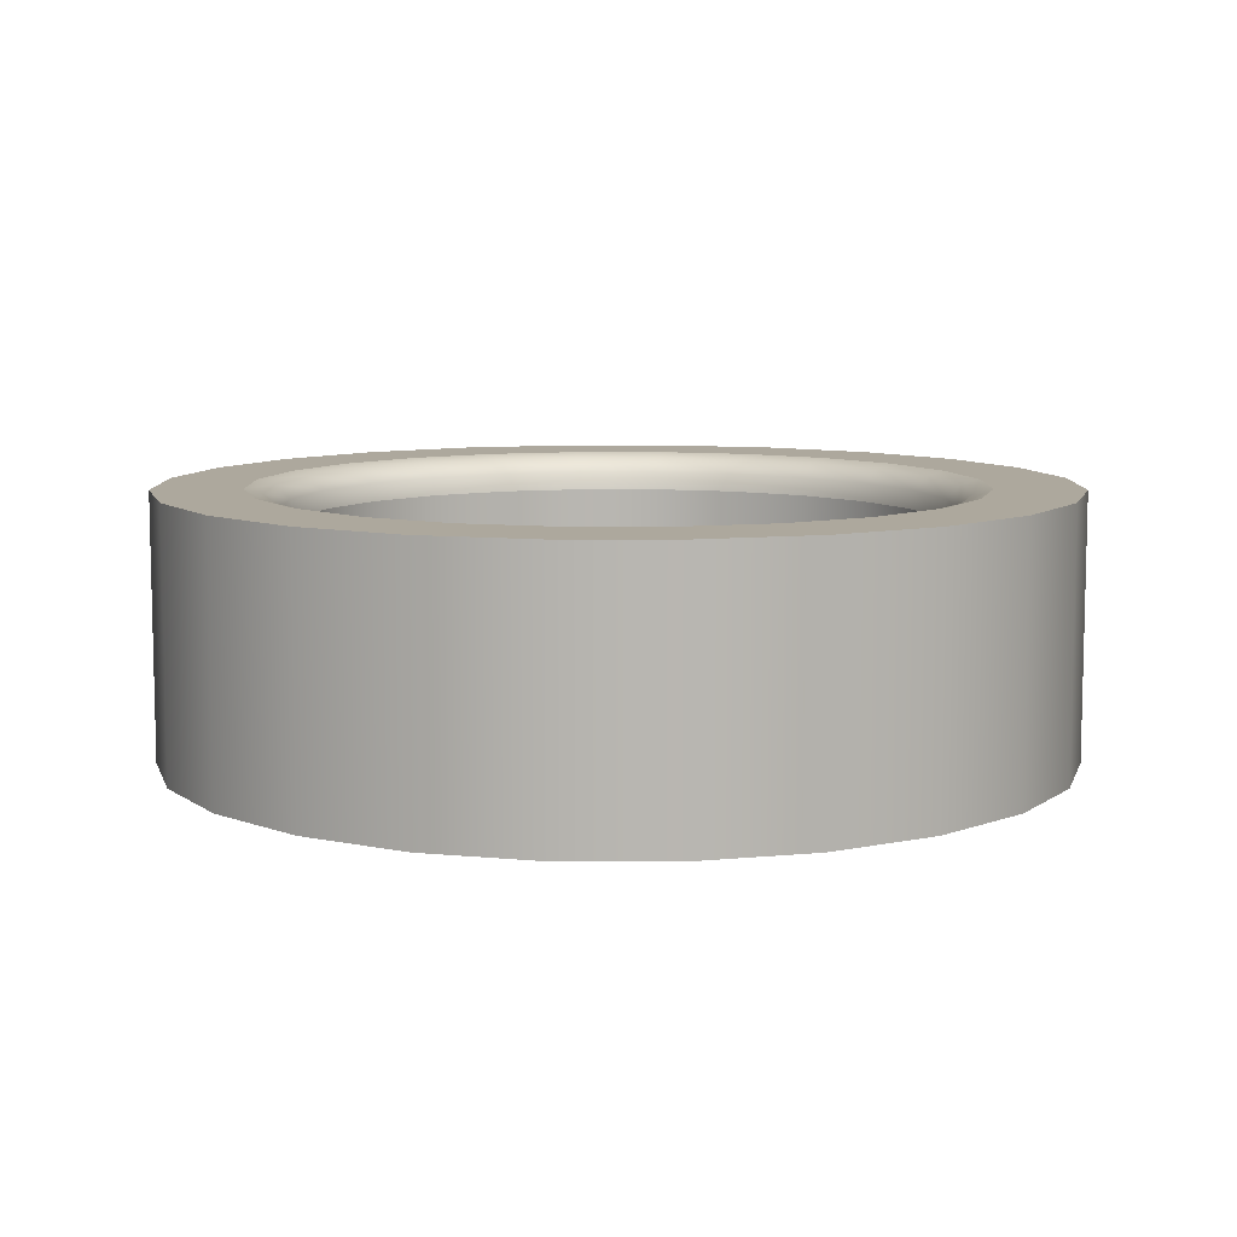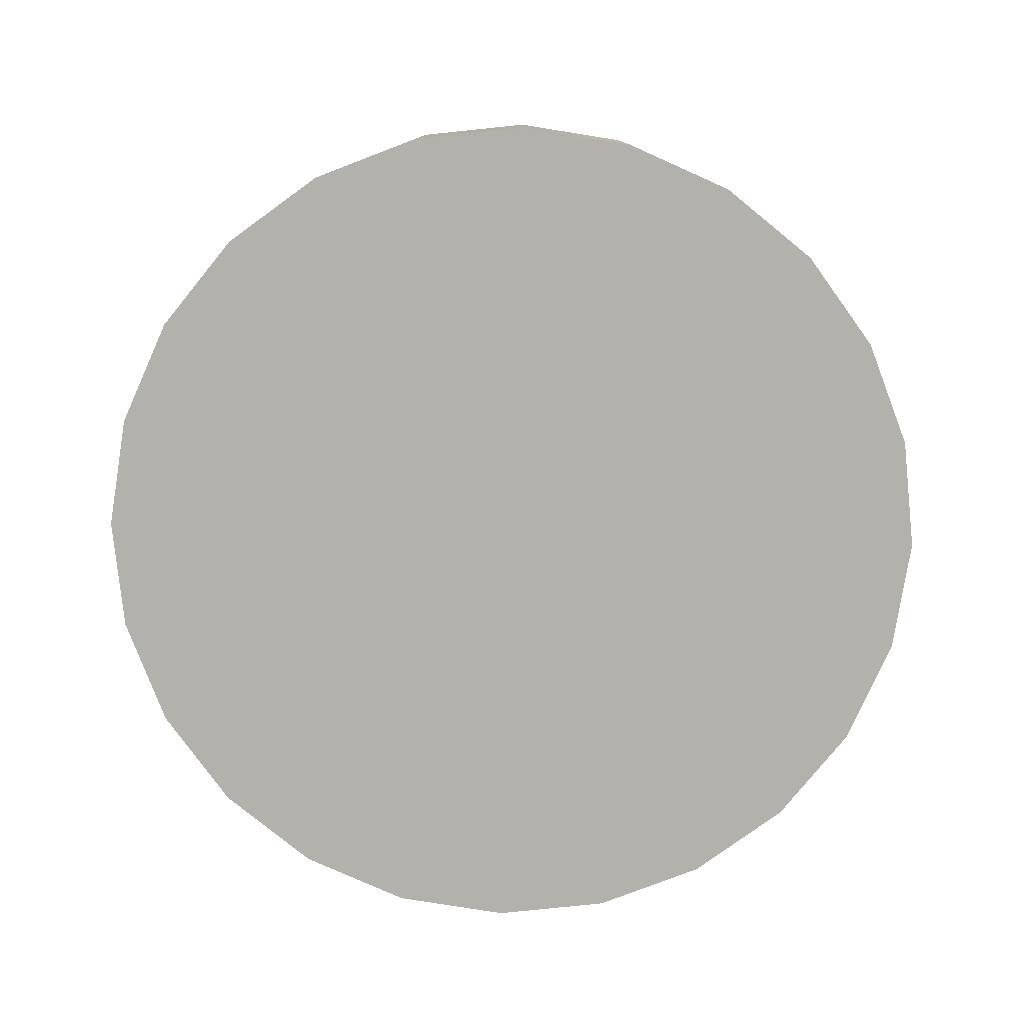
<metadata>
{"format":"obj","ext":"obj","renderer":"f3d","projection":"perspective","resolution":1024,"background":"white","views":[{"elev":8.7,"azim":172.5,"up":"+Y"},{"elev":-79.0,"azim":118.4,"up":"+Y"}]}
</metadata>
<code>
g Cylinder
v 0.3466 -0.06899 -0.09286
v 0.3588 -0.06899 -9.883e-18
v 0 -0.06899 0
v 0.09286 -0.06899 -0.3466
v 0.1794 -0.06899 -0.3107
v -0.3466 -0.06899 0.09286
v -0.3588 -0.06899 -6.123e-17
v -0.09286 -0.06899 0.3466
v -0.1794 -0.06899 0.3107
v 0.3107 -0.06899 -0.1794
v 0.3466 -0.06899 -0.09286
v 0 -0.06899 0
v 0.2537 -0.06899 -0.2537
v 0.3107 -0.06899 -0.1794
v -0.3107 -0.06899 0.1794
v -0.3466 -0.06899 0.09286
v -0.2537 -0.06899 0.2537
v -0.3107 -0.06899 0.1794
v 0.1794 -0.06899 -0.3107
v 0.2537 -0.06899 -0.2537
v 0 -0.06899 0
v -0.1794 -0.06899 0.3107
v -0.2537 -0.06899 0.2537
v 2.666e-17 -0.06899 -0.3588
v 0.09286 -0.06899 -0.3466
v 0 -0.06899 0
v -5.232e-17 -0.06899 0.3588
v -0.09286 -0.06899 0.3466
v -0.09286 -0.06899 -0.3466
v 2.666e-17 -0.06899 -0.3588
v 0 -0.06899 0
v 0.09286 -0.06899 0.3466
v -5.232e-17 -0.06899 0.3588
v -0.1794 -0.06899 -0.3107
v -0.09286 -0.06899 -0.3466
v 0 -0.06899 0
v -0.3588 -0.06899 -6.123e-17
v -0.3466 -0.06899 -0.09286
v 0.1794 -0.06899 0.3107
v 0.09286 -0.06899 0.3466
v 0.3588 -0.06899 -9.883e-18
v 0.3466 -0.06899 0.09286
v -0.2537 -0.06899 -0.2537
v -0.1794 -0.06899 -0.3107
v 0 -0.06899 0
v 0.2537 -0.06899 0.2537
v 0.1794 -0.06899 0.3107
v -0.3107 -0.06899 -0.1794
v -0.2537 -0.06899 -0.2537
v 0 -0.06899 0
v -0.3466 -0.06899 -0.09286
v -0.3107 -0.06899 -0.1794
v 0.3107 -0.06899 0.1794
v 0.2537 -0.06899 0.2537
v 0.3466 -0.06899 0.09286
v 0.3107 -0.06899 0.1794
v 0.483 -0.147 -0.1294
v 0.5 -0.147 0
v 0.5 0.147 0
v 0.483 0.147 -0.1294
v 0.433 -0.147 -0.25
v 0.433 0.147 -0.25
v 0.3536 -0.147 -0.3536
v 0.3536 0.147 -0.3536
v 0.25 -0.147 -0.433
v 0.25 0.147 -0.433
v 0.1294 -0.147 -0.483
v 0.1294 0.147 -0.483
v 3.062e-17 -0.147 -0.5
v 3.062e-17 0.147 -0.5
v -0.1294 -0.147 -0.483
v -0.1294 0.147 -0.483
v -0.25 -0.147 -0.433
v -0.25 0.147 -0.433
v -0.3536 -0.147 -0.3536
v -0.3536 0.147 -0.3536
v -0.433 -0.147 -0.25
v -0.433 0.147 -0.25
v -0.483 -0.147 -0.1294
v -0.483 0.147 -0.1294
v -0.5 -0.147 -6.123e-17
v -0.5 0.147 -6.123e-17
v -0.483 -0.147 0.1294
v -0.483 0.147 0.1294
v -0.433 -0.147 0.25
v -0.433 0.147 0.25
v -0.3536 -0.147 0.3536
v -0.3536 0.147 0.3536
v -0.25 -0.147 0.433
v -0.25 0.147 0.433
v -0.1294 -0.147 0.483
v -0.1294 0.147 0.483
v -9.185e-17 -0.147 0.5
v -9.185e-17 0.147 0.5
v 0.1294 -0.147 0.483
v 0.1294 0.147 0.483
v 0.25 -0.147 0.433
v 0.25 0.147 0.433
v 0.3536 -0.147 0.3536
v 0.3536 0.147 0.3536
v 0.433 -0.147 0.25
v 0.433 0.147 0.25
v 0.483 -0.147 0.1294
v 0.483 0.147 0.1294
v 0.5 -0.147 0
v 0.5 0.147 0
v 0.483 0.147 -0.1294
v 0.5 0.147 0
v 0.4012 0.147 -6.918e-18
v 0.3875 0.147 -0.1038
v 0.433 0.147 -0.25
v 0.483 0.147 -0.1294
v 0.3875 0.147 -0.1038
v 0.3474 0.147 -0.2006
v 0.3536 0.147 -0.3536
v 0.433 0.147 -0.25
v 0.3474 0.147 -0.2006
v 0.2837 0.147 -0.2837
v 0.25 0.147 -0.433
v 0.3536 0.147 -0.3536
v 0.2837 0.147 -0.2837
v 0.2006 0.147 -0.3474
v 0.1294 0.147 -0.483
v 0.25 0.147 -0.433
v 0.2006 0.147 -0.3474
v 0.1038 0.147 -0.3875
v 3.062e-17 0.147 -0.5
v 0.1294 0.147 -0.483
v 0.1038 0.147 -0.3875
v 2.785e-17 0.147 -0.4012
v -0.1294 0.147 -0.483
v 2.785e-17 0.147 -0.4012
v -0.1038 0.147 -0.3875
v -0.25 0.147 -0.433
v -0.1294 0.147 -0.483
v -0.1038 0.147 -0.3875
v -0.2006 0.147 -0.3474
v -0.3536 0.147 -0.3536
v -0.25 0.147 -0.433
v -0.2006 0.147 -0.3474
v -0.2837 0.147 -0.2837
v -0.433 0.147 -0.25
v -0.2837 0.147 -0.2837
v -0.3474 0.147 -0.2006
v -0.483 0.147 -0.1294
v -0.433 0.147 -0.25
v -0.3474 0.147 -0.2006
v -0.3875 0.147 -0.1038
v -0.5 0.147 -6.123e-17
v -0.483 0.147 -0.1294
v -0.3875 0.147 -0.1038
v -0.4012 0.147 -6.123e-17
v -0.483 0.147 0.1294
v -0.5 0.147 -6.123e-17
v -0.4012 0.147 -6.123e-17
v -0.3875 0.147 0.1038
v -0.433 0.147 0.25
v -0.483 0.147 0.1294
v -0.3875 0.147 0.1038
v -0.3474 0.147 0.2006
v -0.3536 0.147 0.3536
v -0.433 0.147 0.25
v -0.3474 0.147 0.2006
v -0.2837 0.147 0.2837
v -0.25 0.147 0.433
v -0.2837 0.147 0.2837
v -0.2006 0.147 0.3474
v -0.1294 0.147 0.483
v -0.25 0.147 0.433
v -0.2006 0.147 0.3474
v -0.1038 0.147 0.3875
v -9.185e-17 0.147 0.5
v -0.1038 0.147 0.3875
v -6.418e-17 0.147 0.4012
v 0.1294 0.147 0.483
v -6.418e-17 0.147 0.4012
v 0.1038 0.147 0.3875
v 0.25 0.147 0.433
v 0.1038 0.147 0.3875
v 0.2006 0.147 0.3474
v 0.3536 0.147 0.3536
v 0.25 0.147 0.433
v 0.2006 0.147 0.3474
v 0.2837 0.147 0.2837
v 0.433 0.147 0.25
v 0.3536 0.147 0.3536
v 0.2837 0.147 0.2837
v 0.3474 0.147 0.2006
v 0.483 0.147 0.1294
v 0.433 0.147 0.25
v 0.3474 0.147 0.2006
v 0.3875 0.147 0.1038
v 0.5 0.147 0
v 0.483 0.147 0.1294
v 0.3875 0.147 0.1038
v 0.4012 0.147 -6.918e-18
v 0.3466 0.105 -0.09286
v 0.3588 0.105 -9.883e-18
v 0.3588 -0.06899 -9.883e-18
v 0.3466 -0.06899 -0.09286
v 0.3107 0.105 -0.1794
v 0.3466 0.105 -0.09286
v 0.3466 -0.06899 -0.09286
v 0.3107 -0.06899 -0.1794
v 0.2537 0.105 -0.2537
v 0.3107 0.105 -0.1794
v 0.3107 -0.06899 -0.1794
v 0.2537 -0.06899 -0.2537
v 0.1794 0.105 -0.3107
v 0.2537 0.105 -0.2537
v 0.2537 -0.06899 -0.2537
v 0.1794 -0.06899 -0.3107
v 0.09286 0.105 -0.3466
v 0.1794 0.105 -0.3107
v 0.1794 -0.06899 -0.3107
v 0.09286 -0.06899 -0.3466
v 2.666e-17 0.105 -0.3588
v 0.09286 0.105 -0.3466
v 0.09286 -0.06899 -0.3466
v 2.666e-17 -0.06899 -0.3588
v -0.09286 0.105 -0.3466
v 2.666e-17 0.105 -0.3588
v 2.666e-17 -0.06899 -0.3588
v -0.09286 -0.06899 -0.3466
v -0.1794 0.105 -0.3107
v -0.09286 0.105 -0.3466
v -0.09286 -0.06899 -0.3466
v -0.1794 -0.06899 -0.3107
v -0.2537 0.105 -0.2537
v -0.1794 0.105 -0.3107
v -0.1794 -0.06899 -0.3107
v -0.2537 -0.06899 -0.2537
v -0.3107 0.105 -0.1794
v -0.2537 0.105 -0.2537
v -0.2537 -0.06899 -0.2537
v -0.3107 -0.06899 -0.1794
v -0.3466 0.105 -0.09286
v -0.3107 0.105 -0.1794
v -0.3107 -0.06899 -0.1794
v -0.3466 -0.06899 -0.09286
v -0.3588 0.105 -6.123e-17
v -0.3466 0.105 -0.09286
v -0.3466 -0.06899 -0.09286
v -0.3588 -0.06899 -6.123e-17
v -0.3466 0.105 0.09286
v -0.3588 0.105 -6.123e-17
v -0.3588 -0.06899 -6.123e-17
v -0.3466 -0.06899 0.09286
v -0.3107 0.105 0.1794
v -0.3466 0.105 0.09286
v -0.3466 -0.06899 0.09286
v -0.3107 -0.06899 0.1794
v -0.2537 0.105 0.2537
v -0.3107 0.105 0.1794
v -0.3107 -0.06899 0.1794
v -0.2537 -0.06899 0.2537
v -0.1794 0.105 0.3107
v -0.2537 0.105 0.2537
v -0.2537 -0.06899 0.2537
v -0.1794 -0.06899 0.3107
v -0.09286 0.105 0.3466
v -0.1794 0.105 0.3107
v -0.1794 -0.06899 0.3107
v -0.09286 -0.06899 0.3466
v -5.232e-17 0.105 0.3588
v -0.09286 0.105 0.3466
v -0.09286 -0.06899 0.3466
v -5.232e-17 -0.06899 0.3588
v 0.09286 0.105 0.3466
v -5.232e-17 0.105 0.3588
v -5.232e-17 -0.06899 0.3588
v 0.09286 -0.06899 0.3466
v 0.1794 0.105 0.3107
v 0.09286 0.105 0.3466
v 0.09286 -0.06899 0.3466
v 0.1794 -0.06899 0.3107
v 0.2537 0.105 0.2537
v 0.1794 0.105 0.3107
v 0.1794 -0.06899 0.3107
v 0.2537 -0.06899 0.2537
v 0.3107 0.105 0.1794
v 0.2537 0.105 0.2537
v 0.2537 -0.06899 0.2537
v 0.3107 -0.06899 0.1794
v 0.3466 0.105 0.09286
v 0.3107 0.105 0.1794
v 0.3107 -0.06899 0.1794
v 0.3466 -0.06899 0.09286
v 0.3588 0.105 -9.883e-18
v 0.3466 0.105 0.09286
v 0.3466 -0.06899 0.09286
v 0.3588 -0.06899 -9.883e-18
v 0.3588 0.105 -9.883e-18
v 0.3466 0.105 -0.09286
v 0.3518 0.1256 -0.09426
v 0.3642 0.1256 -9.504e-18
v 0.3675 0.1416 -0.09846
v 0.3804 0.1416 -8.368e-18
v 0.3875 0.147 -0.1038
v 0.4012 0.147 -6.918e-18
v 0.3466 0.105 -0.09286
v 0.3107 0.105 -0.1794
v 0.3154 0.1256 -0.1821
v 0.3518 0.1256 -0.09426
v 0.3295 0.1416 -0.1902
v 0.3675 0.1416 -0.09846
v 0.3474 0.147 -0.2006
v 0.3875 0.147 -0.1038
v 0.3107 0.105 -0.1794
v 0.2537 0.105 -0.2537
v 0.2575 0.1256 -0.2575
v 0.3154 0.1256 -0.1821
v 0.269 0.1416 -0.269
v 0.3295 0.1416 -0.1902
v 0.2837 0.147 -0.2837
v 0.3474 0.147 -0.2006
v 0.2537 0.105 -0.2537
v 0.1794 0.105 -0.3107
v 0.1821 0.1256 -0.3154
v 0.2575 0.1256 -0.2575
v 0.1902 0.1416 -0.3295
v 0.269 0.1416 -0.269
v 0.2006 0.147 -0.3474
v 0.2837 0.147 -0.2837
v 0.1794 0.105 -0.3107
v 0.09286 0.105 -0.3466
v 0.09426 0.1256 -0.3518
v 0.1821 0.1256 -0.3154
v 0.09846 0.1416 -0.3675
v 0.1902 0.1416 -0.3295
v 0.1038 0.147 -0.3875
v 0.2006 0.147 -0.3474
v 0.09286 0.105 -0.3466
v 2.666e-17 0.105 -0.3588
v 2.681e-17 0.1256 -0.3642
v 0.09426 0.1256 -0.3518
v 2.727e-17 0.1416 -0.3804
v 0.09846 0.1416 -0.3675
v 2.785e-17 0.147 -0.4012
v 0.1038 0.147 -0.3875
v 2.666e-17 0.105 -0.3588
v -0.09286 0.105 -0.3466
v -0.09426 0.1256 -0.3518
v 2.681e-17 0.1256 -0.3642
v -0.09846 0.1416 -0.3675
v 2.727e-17 0.1416 -0.3804
v -0.1038 0.147 -0.3875
v 2.785e-17 0.147 -0.4012
v -0.09286 0.105 -0.3466
v -0.1794 0.105 -0.3107
v -0.1821 0.1256 -0.3154
v -0.09426 0.1256 -0.3518
v -0.1902 0.1416 -0.3295
v -0.09846 0.1416 -0.3675
v -0.2006 0.147 -0.3474
v -0.1038 0.147 -0.3875
v -0.1794 0.105 -0.3107
v -0.2537 0.105 -0.2537
v -0.2575 0.1256 -0.2575
v -0.1821 0.1256 -0.3154
v -0.269 0.1416 -0.269
v -0.1902 0.1416 -0.3295
v -0.2837 0.147 -0.2837
v -0.2006 0.147 -0.3474
v -0.2537 0.105 -0.2537
v -0.3107 0.105 -0.1794
v -0.3154 0.1256 -0.1821
v -0.2575 0.1256 -0.2575
v -0.3295 0.1416 -0.1902
v -0.269 0.1416 -0.269
v -0.3474 0.147 -0.2006
v -0.2837 0.147 -0.2837
v -0.3107 0.105 -0.1794
v -0.3466 0.105 -0.09286
v -0.3518 0.1256 -0.09426
v -0.3154 0.1256 -0.1821
v -0.3675 0.1416 -0.09846
v -0.3295 0.1416 -0.1902
v -0.3875 0.147 -0.1038
v -0.3474 0.147 -0.2006
v -0.3466 0.105 -0.09286
v -0.3588 0.105 -6.123e-17
v -0.3642 0.1256 -6.123e-17
v -0.3518 0.1256 -0.09426
v -0.3804 0.1416 -6.123e-17
v -0.3675 0.1416 -0.09846
v -0.4012 0.147 -6.123e-17
v -0.3875 0.147 -0.1038
v -0.3588 0.105 -6.123e-17
v -0.3466 0.105 0.09286
v -0.3518 0.1256 0.09426
v -0.3642 0.1256 -6.123e-17
v -0.3675 0.1416 0.09846
v -0.3804 0.1416 -6.123e-17
v -0.3875 0.147 0.1038
v -0.4012 0.147 -6.123e-17
v -0.3466 0.105 0.09286
v -0.3107 0.105 0.1794
v -0.3154 0.1256 0.1821
v -0.3518 0.1256 0.09426
v -0.3295 0.1416 0.1902
v -0.3675 0.1416 0.09846
v -0.3474 0.147 0.2006
v -0.3875 0.147 0.1038
v -0.3107 0.105 0.1794
v -0.2537 0.105 0.2537
v -0.2575 0.1256 0.2575
v -0.3154 0.1256 0.1821
v -0.269 0.1416 0.269
v -0.3295 0.1416 0.1902
v -0.2837 0.147 0.2837
v -0.3474 0.147 0.2006
v -0.2537 0.105 0.2537
v -0.1794 0.105 0.3107
v -0.1821 0.1256 0.3154
v -0.2575 0.1256 0.2575
v -0.1902 0.1416 0.3295
v -0.269 0.1416 0.269
v -0.2006 0.147 0.3474
v -0.2837 0.147 0.2837
v -0.1794 0.105 0.3107
v -0.09286 0.105 0.3466
v -0.09426 0.1256 0.3518
v -0.1821 0.1256 0.3154
v -0.09846 0.1416 0.3675
v -0.1902 0.1416 0.3295
v -0.1038 0.147 0.3875
v -0.2006 0.147 0.3474
v -0.09286 0.105 0.3466
v -5.232e-17 0.105 0.3588
v -5.383e-17 0.1256 0.3642
v -0.09426 0.1256 0.3518
v -5.838e-17 0.1416 0.3804
v -0.09846 0.1416 0.3675
v -6.418e-17 0.147 0.4012
v -0.1038 0.147 0.3875
v -5.232e-17 0.105 0.3588
v 0.09286 0.105 0.3466
v 0.09426 0.1256 0.3518
v -5.383e-17 0.1256 0.3642
v 0.09846 0.1416 0.3675
v -5.838e-17 0.1416 0.3804
v 0.1038 0.147 0.3875
v -6.418e-17 0.147 0.4012
v 0.09286 0.105 0.3466
v 0.1794 0.105 0.3107
v 0.1821 0.1256 0.3154
v 0.09426 0.1256 0.3518
v 0.1902 0.1416 0.3295
v 0.09846 0.1416 0.3675
v 0.2006 0.147 0.3474
v 0.1038 0.147 0.3875
v 0.1794 0.105 0.3107
v 0.2537 0.105 0.2537
v 0.2575 0.1256 0.2575
v 0.1821 0.1256 0.3154
v 0.269 0.1416 0.269
v 0.1902 0.1416 0.3295
v 0.2837 0.147 0.2837
v 0.2006 0.147 0.3474
v 0.2537 0.105 0.2537
v 0.3107 0.105 0.1794
v 0.3154 0.1256 0.1821
v 0.2575 0.1256 0.2575
v 0.3295 0.1416 0.1902
v 0.269 0.1416 0.269
v 0.3474 0.147 0.2006
v 0.2837 0.147 0.2837
v 0.3107 0.105 0.1794
v 0.3466 0.105 0.09286
v 0.3518 0.1256 0.09426
v 0.3154 0.1256 0.1821
v 0.3675 0.1416 0.09846
v 0.3295 0.1416 0.1902
v 0.3875 0.147 0.1038
v 0.3474 0.147 0.2006
v 0.3466 0.105 0.09286
v 0.3588 0.105 -9.883e-18
v 0.3642 0.1256 -9.504e-18
v 0.3518 0.1256 0.09426
v 0.3804 0.1416 -8.368e-18
v 0.3675 0.1416 0.09846
v 0.4012 0.147 -6.918e-18
v 0.3875 0.147 0.1038
v 0.483 -0.147 -0.1294
v 0 -0.147 0
v 0.5 -0.147 0
v 0.433 -0.147 -0.25
v 0.483 -0.147 0.1294
v 0.3536 -0.147 -0.3536
v 0.433 -0.147 0.25
v 0.25 -0.147 -0.433
v 0.3536 -0.147 0.3536
v 0.1294 -0.147 -0.483
v 0.25 -0.147 0.433
v 3.062e-17 -0.147 -0.5
v 0.1294 -0.147 0.483
v -0.1294 -0.147 -0.483
v -9.185e-17 -0.147 0.5
v -0.25 -0.147 -0.433
v -0.1294 -0.147 0.483
v -0.3536 -0.147 -0.3536
v -0.25 -0.147 0.433
v -0.433 -0.147 -0.25
v -0.3536 -0.147 0.3536
v -0.483 -0.147 -0.1294
v -0.433 -0.147 0.25
v -0.5 -0.147 -6.123e-17
v -0.483 -0.147 0.1294
g Cylinder_0
f 3 2 1
f 3 5 4
f 3 7 6
f 3 9 8
f 12 11 10
f 12 14 13
f 12 16 15
f 12 18 17
f 21 20 19
f 21 23 22
f 26 25 24
f 26 28 27
f 31 30 29
f 31 33 32
f 36 35 34
f 36 38 37
f 36 40 39
f 36 42 41
f 45 44 43
f 45 47 46
f 50 49 48
f 50 52 51
f 50 54 53
f 50 56 55
f 59 58 57
f 60 59 57
f 60 57 61
f 62 60 61
f 62 61 63
f 64 62 63
f 64 63 65
f 66 64 65
f 66 65 67
f 68 66 67
f 68 67 69
f 70 68 69
f 70 69 71
f 72 70 71
f 72 71 73
f 74 72 73
f 74 73 75
f 76 74 75
f 76 75 77
f 78 76 77
f 78 77 79
f 80 78 79
f 80 79 81
f 82 80 81
f 82 81 83
f 84 82 83
f 84 83 85
f 86 84 85
f 86 85 87
f 88 86 87
f 88 87 89
f 90 88 89
f 90 89 91
f 92 90 91
f 92 91 93
f 94 92 93
f 94 93 95
f 96 94 95
f 96 95 97
f 98 96 97
f 98 97 99
f 100 98 99
f 100 99 101
f 102 100 101
f 102 101 103
f 104 102 103
f 104 103 105
f 106 104 105
f 109 108 107
f 110 109 107
f 113 112 111
f 114 113 111
f 117 116 115
f 118 117 115
f 121 120 119
f 122 121 119
f 125 124 123
f 126 125 123
f 129 128 127
f 130 129 127
f 132 127 131
f 133 132 131
f 136 135 134
f 137 136 134
f 140 139 138
f 141 140 138
f 143 138 142
f 144 143 142
f 147 146 145
f 148 147 145
f 151 150 149
f 152 151 149
f 155 154 153
f 156 155 153
f 159 158 157
f 160 159 157
f 163 162 161
f 164 163 161
f 166 161 165
f 167 166 165
f 170 169 168
f 171 170 168
f 173 168 172
f 174 173 172
f 176 172 175
f 177 176 175
f 179 175 178
f 180 179 178
f 183 182 181
f 184 183 181
f 187 186 185
f 188 187 185
f 191 190 189
f 192 191 189
f 195 194 193
f 196 195 193
f 199 198 197
f 200 199 197
f 203 202 201
f 204 203 201
f 207 206 205
f 208 207 205
f 211 210 209
f 212 211 209
f 215 214 213
f 216 215 213
f 219 218 217
f 220 219 217
f 223 222 221
f 224 223 221
f 227 226 225
f 228 227 225
f 231 230 229
f 232 231 229
f 235 234 233
f 236 235 233
f 239 238 237
f 240 239 237
f 243 242 241
f 244 243 241
f 247 246 245
f 248 247 245
f 251 250 249
f 252 251 249
f 255 254 253
f 256 255 253
f 259 258 257
f 260 259 257
f 263 262 261
f 264 263 261
f 267 266 265
f 268 267 265
f 271 270 269
f 272 271 269
f 275 274 273
f 276 275 273
f 279 278 277
f 280 279 277
f 283 282 281
f 284 283 281
f 287 286 285
f 288 287 285
f 291 290 289
f 292 291 289
f 295 294 293
f 296 295 293
f 297 295 296
f 298 297 296
f 299 297 298
f 300 299 298
f 303 302 301
f 304 303 301
f 305 303 304
f 306 305 304
f 307 305 306
f 308 307 306
f 311 310 309
f 312 311 309
f 313 311 312
f 314 313 312
f 315 313 314
f 316 315 314
f 319 318 317
f 320 319 317
f 321 319 320
f 322 321 320
f 323 321 322
f 324 323 322
f 327 326 325
f 328 327 325
f 329 327 328
f 330 329 328
f 331 329 330
f 332 331 330
f 335 334 333
f 336 335 333
f 337 335 336
f 338 337 336
f 339 337 338
f 340 339 338
f 343 342 341
f 344 343 341
f 345 343 344
f 346 345 344
f 347 345 346
f 348 347 346
f 351 350 349
f 352 351 349
f 353 351 352
f 354 353 352
f 355 353 354
f 356 355 354
f 359 358 357
f 360 359 357
f 361 359 360
f 362 361 360
f 363 361 362
f 364 363 362
f 367 366 365
f 368 367 365
f 369 367 368
f 370 369 368
f 371 369 370
f 372 371 370
f 375 374 373
f 376 375 373
f 377 375 376
f 378 377 376
f 379 377 378
f 380 379 378
f 383 382 381
f 384 383 381
f 385 383 384
f 386 385 384
f 387 385 386
f 388 387 386
f 391 390 389
f 392 391 389
f 393 391 392
f 394 393 392
f 395 393 394
f 396 395 394
f 399 398 397
f 400 399 397
f 401 399 400
f 402 401 400
f 403 401 402
f 404 403 402
f 407 406 405
f 408 407 405
f 409 407 408
f 410 409 408
f 411 409 410
f 412 411 410
f 415 414 413
f 416 415 413
f 417 415 416
f 418 417 416
f 419 417 418
f 420 419 418
f 423 422 421
f 424 423 421
f 425 423 424
f 426 425 424
f 427 425 426
f 428 427 426
f 431 430 429
f 432 431 429
f 433 431 432
f 434 433 432
f 435 433 434
f 436 435 434
f 439 438 437
f 440 439 437
f 441 439 440
f 442 441 440
f 443 441 442
f 444 443 442
f 447 446 445
f 448 447 445
f 449 447 448
f 450 449 448
f 451 449 450
f 452 451 450
f 455 454 453
f 456 455 453
f 457 455 456
f 458 457 456
f 459 457 458
f 460 459 458
f 463 462 461
f 464 463 461
f 465 463 464
f 466 465 464
f 467 465 466
f 468 467 466
f 471 470 469
f 472 471 469
f 473 471 472
f 474 473 472
f 475 473 474
f 476 475 474
f 479 478 477
f 480 479 477
f 481 479 480
f 482 481 480
f 483 481 482
f 484 483 482
f 487 486 485
f 485 486 488
f 489 486 487
f 488 486 490
f 491 486 489
f 490 486 492
f 493 486 491
f 492 486 494
f 495 486 493
f 494 486 496
f 497 486 495
f 496 486 498
f 499 486 497
f 498 486 500
f 501 486 499
f 500 486 502
f 503 486 501
f 502 486 504
f 505 486 503
f 504 486 506
f 507 486 505
f 506 486 508
f 509 486 507
f 508 486 509

</code>
